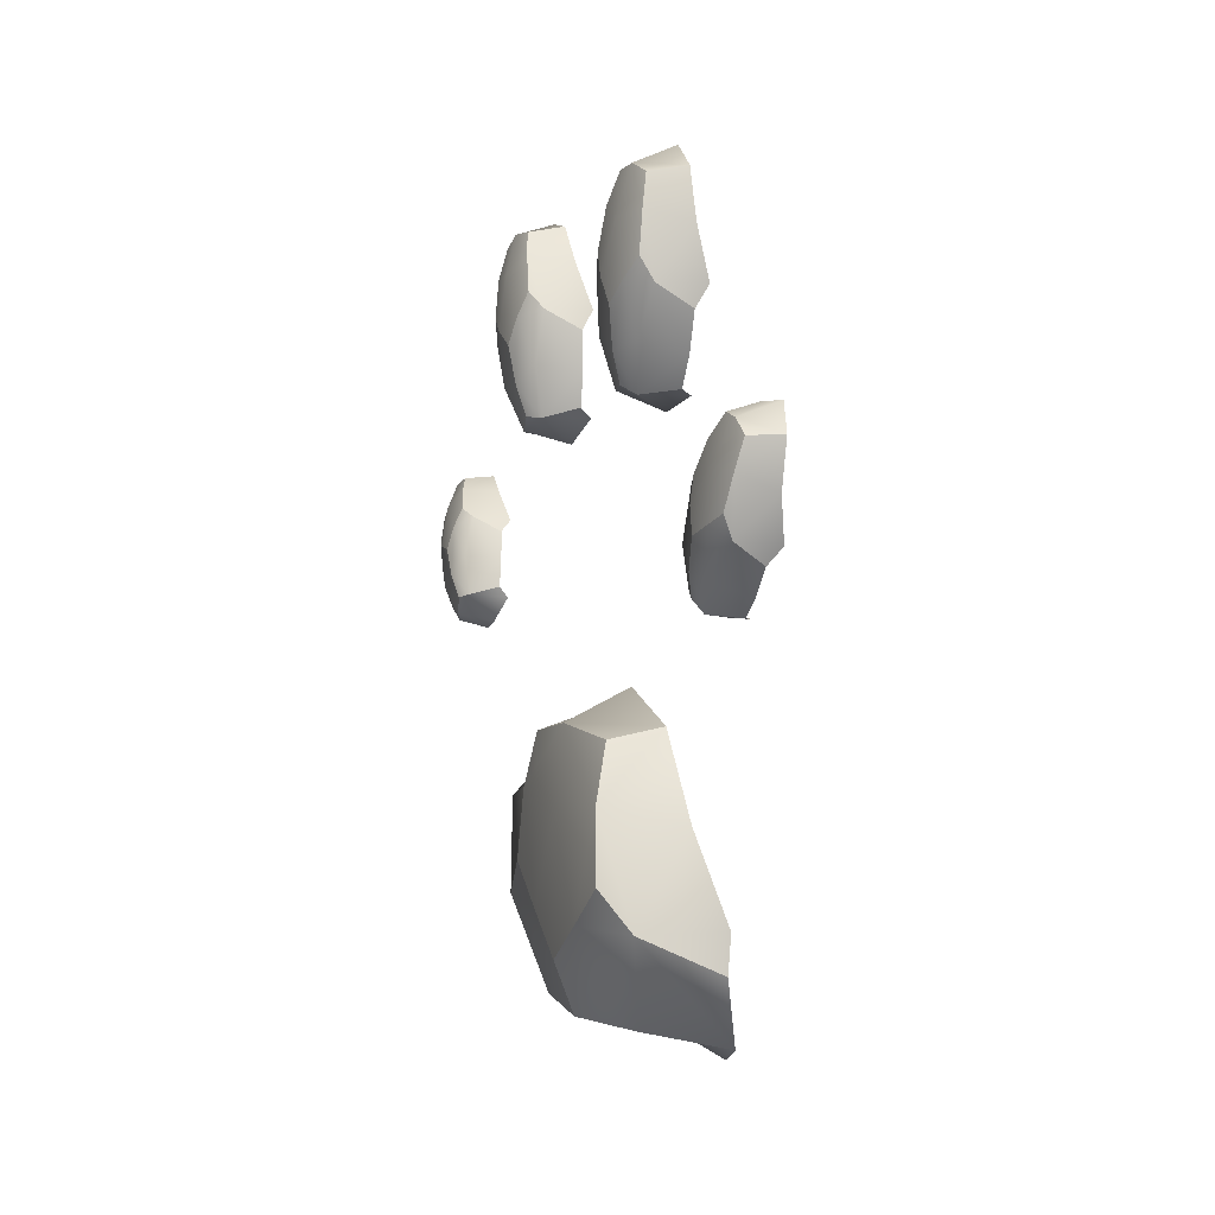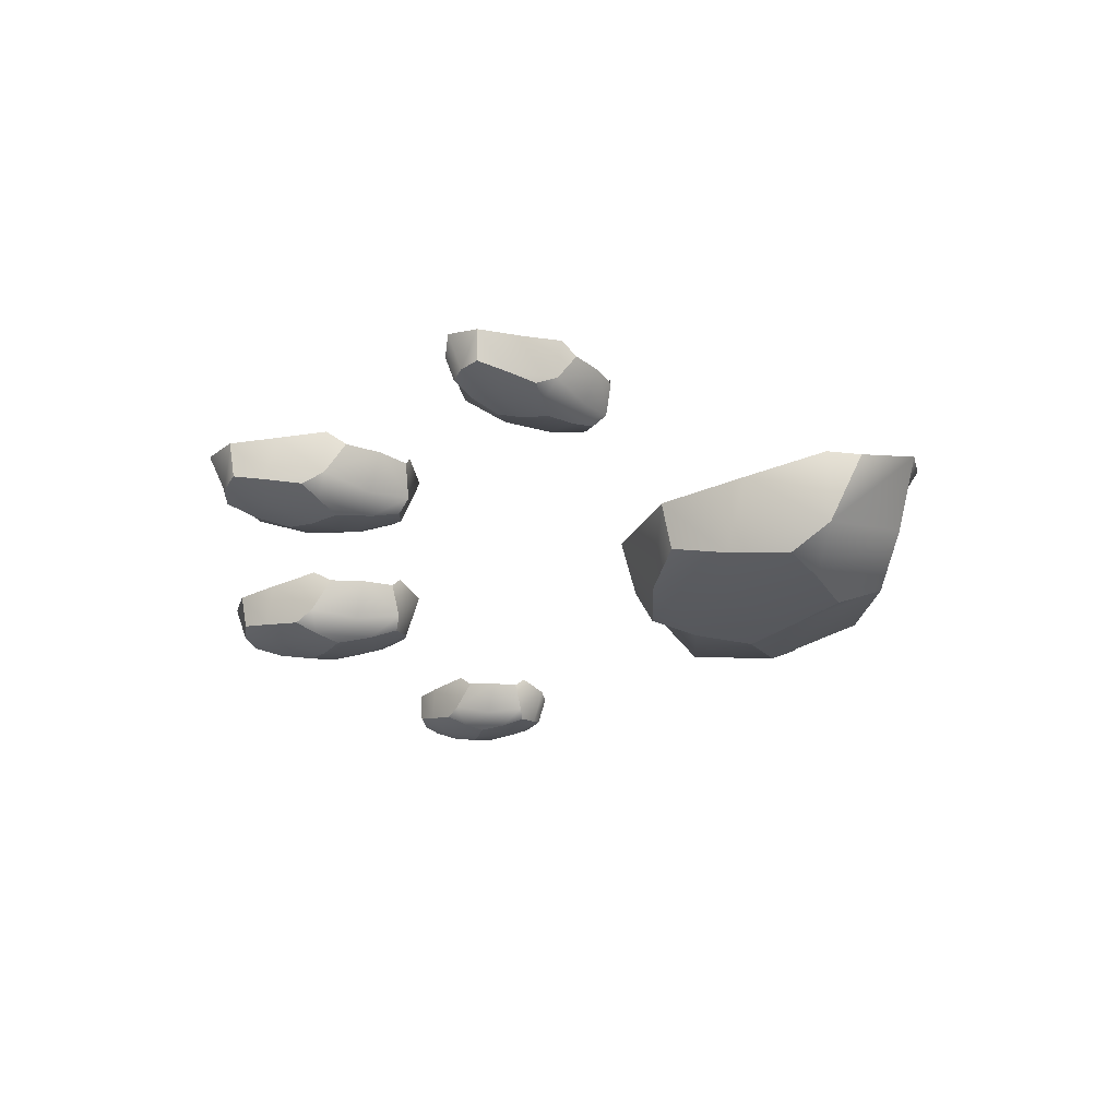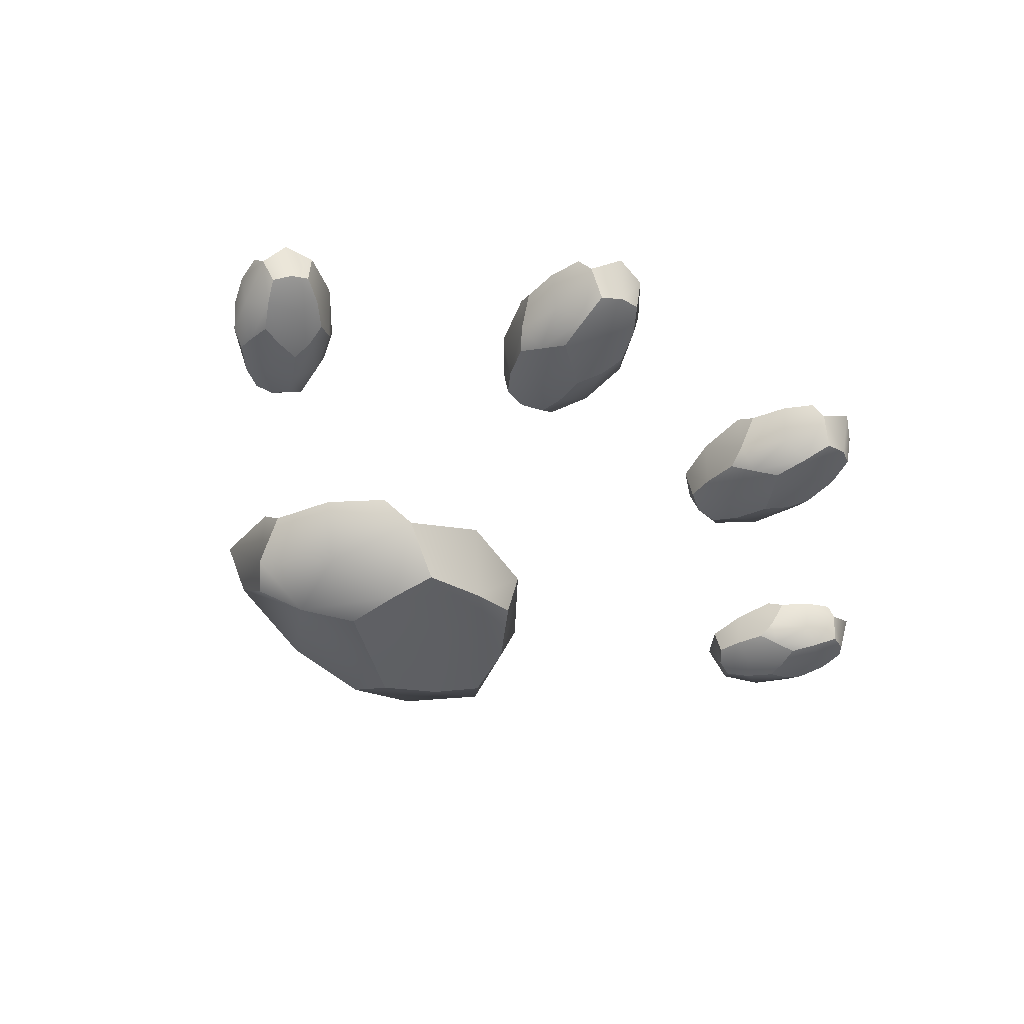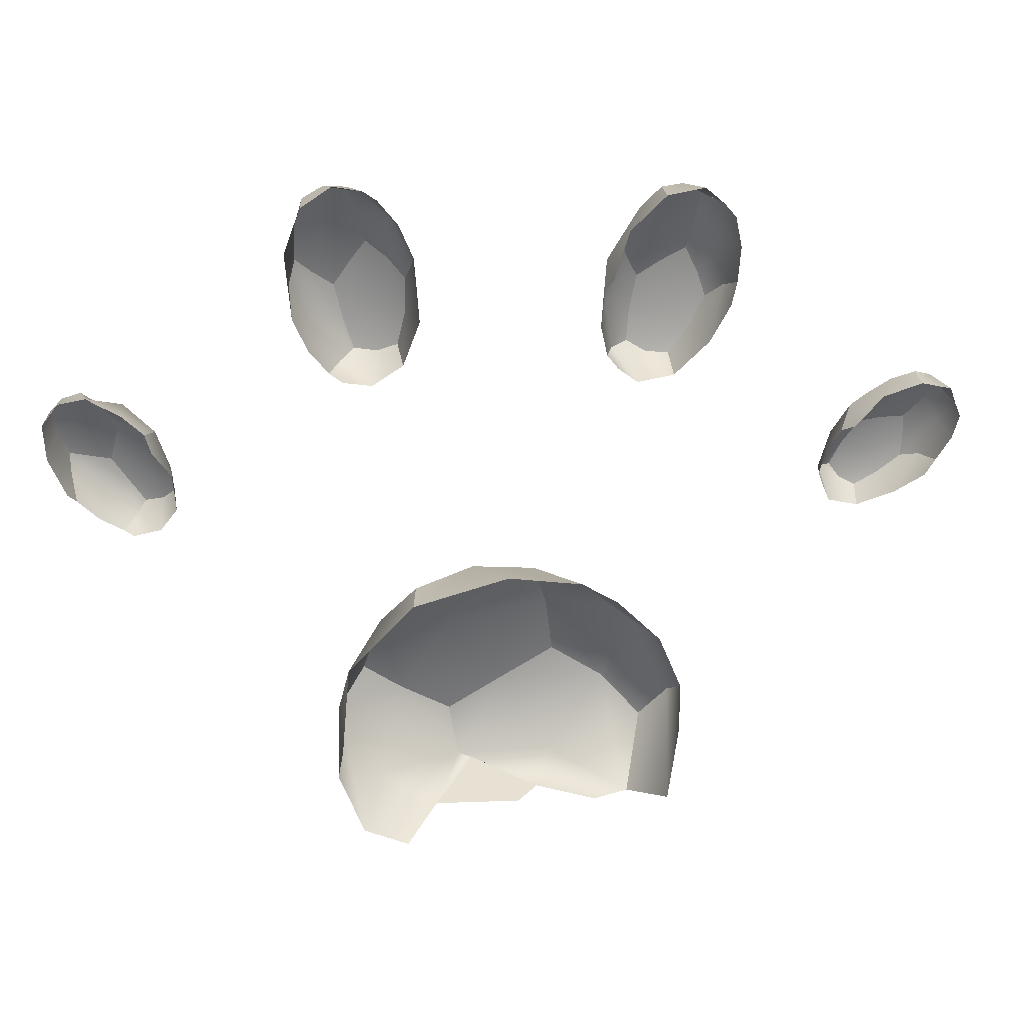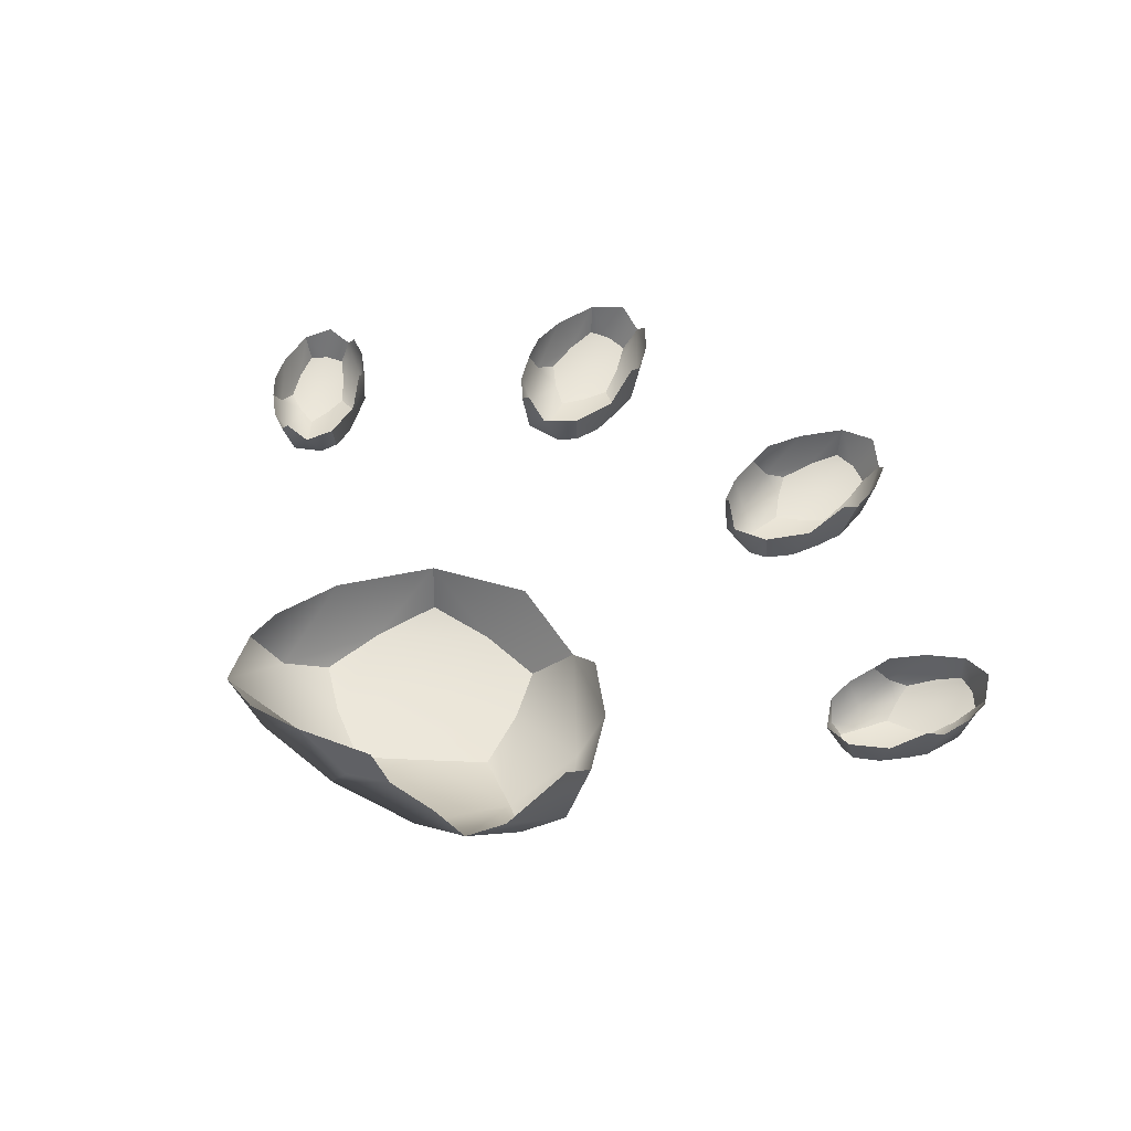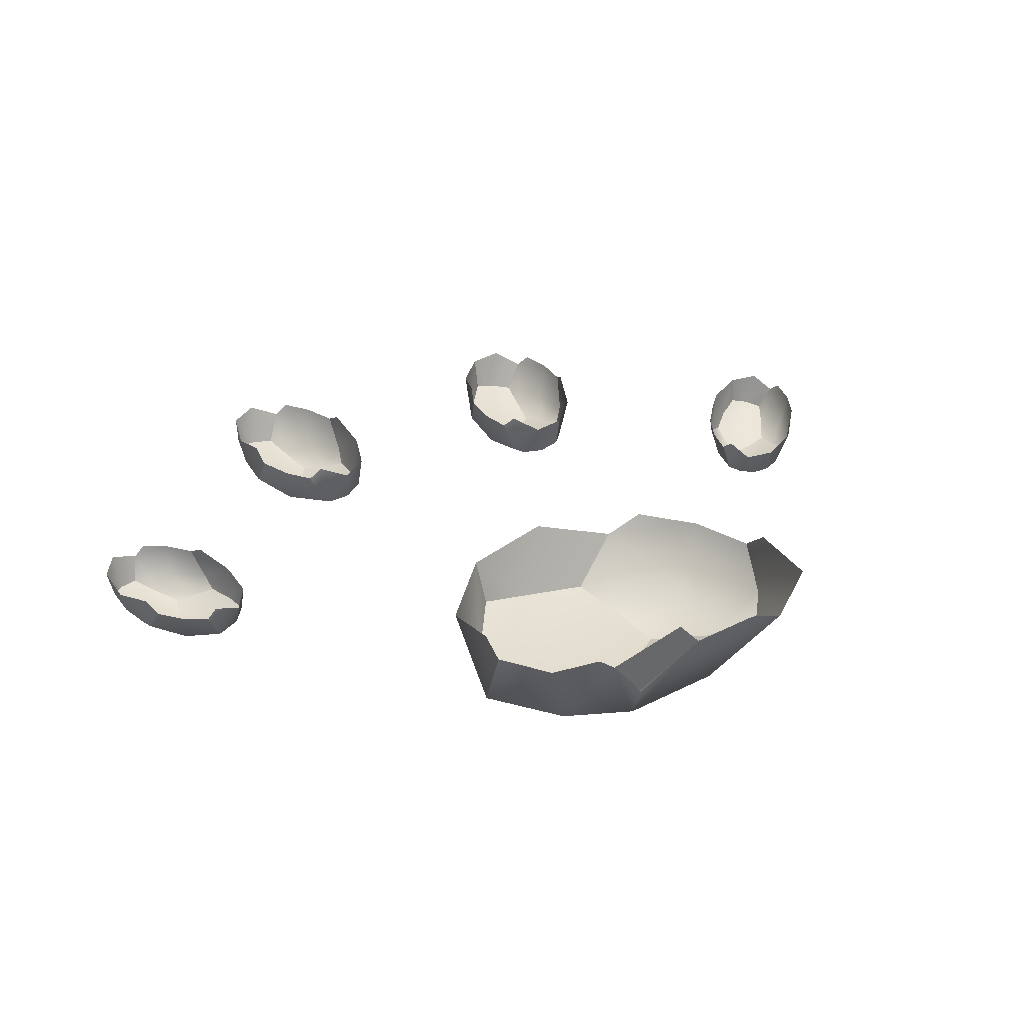
<metadata>
{"format":"obj","ext":"obj","renderer":"f3d","projection":"perspective","resolution":1024,"background":"white","views":[{"elev":1.1,"azim":73.8,"up":"+Z"},{"elev":-26.1,"azim":83.1,"up":"+Y"},{"elev":-43.7,"azim":-44.5,"up":"+Y"},{"elev":32.2,"azim":173.5,"up":"+Z"},{"elev":48.8,"azim":-146.0,"up":"+Y"},{"elev":32.8,"azim":149.1,"up":"+Y"}]}
</metadata>
<code>
v 0.5648 -0.9744 3.553
v 0.1442 -0.9744 4.141
v 0.4863 -1.453 4.092
v 1.04 -1.342 4.012
v 1.255 -0.9744 4.834
v 0.3592 -1.342 4.963
v 0.9127 -1.453 4.883
v 0.8341 -0.9744 5.421
v 0.8203 -0.8681 3.659
v 0.294 -0.9744 3.735
v 0.495 -1.333 3.706
v 0.2478 -1.333 4.051
v 0.3207 -1.283 3.784
v 0.8203 -1.267 3.659
v 0.7742 -1.439 3.975
v 0.6963 -1.359 3.73
v 1.099 -0.9744 3.929
v 0.9285 -0.9744 3.697
v 0.1731 -0.8681 4.563
v 0.3742 -1.439 4.534
v 0.1731 -1.267 4.563
v 0.2344 -1.359 4.376
v 1.025 -1.439 4.441
v 0.6995 -1.505 4.487
v 0.8422 -1.482 4.288
v 1.226 -0.8681 4.412
v 1.226 -1.267 4.412
v 1.218 -0.9744 4.234
v 0.2995 -0.9744 5.046
v 0.1811 -0.9744 4.741
v 0.6248 -1.439 4.999
v 0.5567 -1.482 4.687
v 1.151 -1.333 4.924
v 1.165 -1.359 4.599
v 1.105 -0.9744 5.24
v 0.5786 -1.081 5.316
v 0.4705 -0.9744 5.278
v 0.9039 -1.333 5.269
v 0.7026 -1.359 5.245
v 1.078 -1.283 5.19
f 10 1 11 13
f 11 3 12 13
f 12 2 10 13
f 11 1 14 16
f 14 4 15 16
f 15 3 11 16
f 14 1 9 18
f 17 4 14 18
f 21 2 12 22
f 12 3 20 22
f 20 6 21 22
f 24 3 15 25
f 15 4 23 25
f 23 7 24 25
f 27 4 17 28
f 26 5 27 28
f 19 2 21 30
f 21 6 29 30
f 20 3 24 32
f 24 7 31 32
f 31 6 20 32
f 23 4 27 34
f 27 5 33 34
f 33 7 23 34
f 29 6 36 37
f 36 6 31 39
f 31 7 38 39
f 38 8 36 39
f 38 7 33 40
f 33 5 35 40
f 35 8 38 40
v 2.48 -1.132 2.126
v 2.331 -1.066 2.704
v 2.551 -1.493 2.603
v 2.962 -1.452 2.37
v 3.396 -1.126 2.914
v 2.721 -1.345 3.305
v 3.117 -1.489 3.089
v 3.247 -1.06 3.491
v 2.716 -1.06 2.124
v 2.325 -1.099 2.346
v 2.45 -1.413 2.292
v 2.362 -1.375 2.632
v 2.342 -1.354 2.4
v 2.691 -1.389 2.155
v 2.74 -1.511 2.427
v 2.611 -1.451 2.254
v 3.006 -1.158 2.259
v 2.804 -1.155 2.13
v 2.486 -0.9593 3.013
v 2.598 -1.449 2.977
v 2.462 -1.288 3.044
v 2.447 -1.379 2.889
v 3.072 -1.509 2.713
v 2.831 -1.533 2.85
v 2.883 -1.537 2.652
v 3.254 -1.057 2.587
v 3.23 -1.386 2.618
v 3.188 -1.153 2.461
v 2.722 -1.033 3.358
v 2.539 -1.039 3.157
v 2.931 -1.446 3.263
v 2.782 -1.492 3.044
v 3.321 -1.408 3.041
v 3.233 -1.447 2.789
v 3.402 -1.092 3.272
v 3.012 -1.131 3.493
v 2.923 -1.036 3.487
v 3.233 -1.369 3.381
v 3.069 -1.375 3.423
v 3.348 -1.347 3.265
f 50 41 51 53
f 51 43 52 53
f 52 42 50 53
f 51 41 54 56
f 54 44 55 56
f 55 43 51 56
f 54 41 49 58
f 57 44 54 58
f 61 42 52 62
f 52 43 60 62
f 60 46 61 62
f 64 43 55 65
f 55 44 63 65
f 63 47 64 65
f 67 44 57 68
f 66 45 67 68
f 59 42 61 70
f 61 46 69 70
f 60 43 64 72
f 64 47 71 72
f 71 46 60 72
f 63 44 67 74
f 67 45 73 74
f 73 47 63 74
f 69 46 76 77
f 76 46 71 79
f 71 47 78 79
f 78 48 76 79
f 78 47 73 80
f 73 45 75 80
f 75 48 78 80
v -3.608 -1.22 1.963
v -4.201 -1.168 2.037
v -4.007 -1.563 2.254
v -3.639 -1.47 2.537
v -3.992 -1.084 3.1
v -4.599 -1.387 2.657
v -4.245 -1.479 2.957
v -4.586 -1.032 3.174
v -3.52 -1.118 2.169
v -3.871 -1.206 1.9
v -3.761 -1.501 2.034
v -4.11 -1.471 2.077
v -3.905 -1.456 1.968
v -3.545 -1.447 2.2
v -3.773 -1.558 2.363
v -3.664 -1.518 2.172
v -3.532 -1.175 2.498
v -3.489 -1.2 2.265
v -4.434 -1.039 2.283
v -4.338 -1.509 2.433
v -4.458 -1.368 2.314
v -4.316 -1.461 2.253
v -3.913 -1.509 2.776
v -4.129 -1.563 2.61
v -3.926 -1.562 2.583
v -3.746 -1.038 2.838
v -3.771 -1.367 2.869
v -3.65 -1.143 2.741
v -4.661 -1.077 2.638
v -4.543 -1.109 2.395
v -4.477 -1.46 2.846
v -4.329 -1.527 2.633
v -4.127 -1.372 3.115
v -3.925 -1.425 2.944
v -4.323 -1.046 3.237
v -4.673 -1.134 2.967
v -4.705 -1.052 2.872
v -4.476 -1.342 3.159
v -4.577 -1.369 3.025
v -4.327 -1.306 3.217
f 90 81 91 93
f 91 83 92 93
f 92 82 90 93
f 91 81 94 96
f 94 84 95 96
f 95 83 91 96
f 94 81 89 98
f 97 84 94 98
f 101 82 92 102
f 92 83 100 102
f 100 86 101 102
f 104 83 95 105
f 95 84 103 105
f 103 87 104 105
f 107 84 97 108
f 106 85 107 108
f 99 82 101 110
f 101 86 109 110
f 100 83 104 112
f 104 87 111 112
f 111 86 100 112
f 103 84 107 114
f 107 85 113 114
f 113 87 103 114
f 109 86 116 117
f 116 86 111 119
f 111 87 118 119
f 118 88 116 119
f 118 87 113 120
f 113 85 115 120
f 115 88 118 120
v -1.752 -1.037 3.414
v -2.377 -1.037 3.776
v -2.045 -1.516 3.872
v -1.507 -1.404 4.027
v -1.65 -1.037 4.865
v -2.519 -1.404 4.614
v -1.982 -1.516 4.769
v -2.275 -1.037 5.227
v -1.562 -0.9307 3.615
v -2.073 -1.037 3.468
v -1.878 -1.395 3.524
v -2.245 -1.395 3.737
v -2.069 -1.346 3.524
v -1.562 -1.33 3.615
v -1.734 -1.502 3.885
v -1.705 -1.422 3.629
v -1.419 -1.037 3.976
v -1.479 -1.037 3.694
v -2.524 -0.9307 4.173
v -2.329 -1.502 4.229
v -2.524 -1.33 4.173
v -2.391 -1.422 4.027
v -1.697 -1.502 4.412
v -2.013 -1.567 4.321
v -1.801 -1.545 4.198
v -1.502 -0.9307 4.468
v -1.502 -1.33 4.468
v -1.436 -1.037 4.303
v -2.608 -1.037 4.665
v -2.59 -1.037 4.338
v -2.292 -1.502 4.756
v -2.225 -1.545 4.443
v -1.781 -1.395 4.904
v -1.635 -1.422 4.614
v -1.953 -1.037 5.173
v -2.464 -1.143 5.026
v -2.547 -1.037 4.947
v -2.149 -1.395 5.117
v -2.322 -1.422 5.012
v -1.957 -1.346 5.117
f 130 121 131 133
f 131 123 132 133
f 132 122 130 133
f 131 121 134 136
f 134 124 135 136
f 135 123 131 136
f 134 121 129 138
f 137 124 134 138
f 141 122 132 142
f 132 123 140 142
f 140 126 141 142
f 144 123 135 145
f 135 124 143 145
f 143 127 144 145
f 147 124 137 148
f 146 125 147 148
f 139 122 141 150
f 141 126 149 150
f 140 123 144 152
f 144 127 151 152
f 151 126 140 152
f 143 124 147 154
f 147 125 153 154
f 153 127 143 154
f 149 126 156 157
f 156 126 151 159
f 151 127 158 159
f 158 128 156 159
f 158 127 153 160
f 153 125 155 160
f 155 128 158 160
v -0.6667 -0.6619 -0.8761
v -2.089 -0.5475 -0.8694
v -1.061 -1.412 -0.8468
v 0.6015 -1.201 -0.8694
v 0.8855 -0.8839 0.6178
v -1.805 -1.51 0.6178
v -0.1421 -1.62 0.6178
v -0.6016 -0.8839 1.537
v -0.8718 -0.8918 -0.8944
v -1.746 -0.8578 -0.9999
v -1.418 -0.7529 -0.9927
v 0.1055 -0.7918 -0.9425
v -0.1646 -1.455 -0.8747
v -0.2897 -1.294 -0.8148
v 0.8127 -0.5346 -0.9999
v 0.4077 -0.4685 -1.148
v -2.183 -0.6097 -0.1258
v -1.579 -1.584 -0.1258
v -2.183 -1.278 -0.1258
v -1.923 -1.334 -0.4377
v 0.3756 -1.609 -0.1258
v -0.6016 -1.645 -0.1258
v -0.09697 -1.634 -0.4377
v 0.9796 -0.624 -0.1258
v 0.9796 -1.341 -0.1258
v 1.032 -0.6647 -0.4377
v -2.016 -0.8839 0.7483
v -2.235 -0.8839 0.1861
v -1.039 -1.617 0.7483
v -1.106 -1.651 0.1861
v 0.5426 -1.494 0.7483
v 0.7196 -1.543 0.1861
v 0.2725 -0.8839 1.289
v -1.309 -1.078 1.289
v -1.611 -0.8839 1.195
v -0.3315 -1.494 1.289
v -0.9135 -1.543 1.195
v 0.2149 -1.322 1.195
f 169 163 170 171
f 169 161 172 174
f 172 164 173 174
f 173 163 169 174
f 175 164 172 176
f 179 162 170 180
f 170 163 178 180
f 178 166 179 180
f 182 163 173 183
f 173 164 181 183
f 181 167 182 183
f 185 164 175 186
f 184 165 185 186
f 177 162 179 188
f 179 166 187 188
f 178 163 182 190
f 182 167 189 190
f 189 166 178 190
f 181 164 185 192
f 185 165 191 192
f 191 167 181 192
f 187 166 194 195
f 194 166 189 197
f 189 167 196 197
f 196 168 194 197
f 196 167 191 198
f 191 165 193 198
f 193 168 196 198

</code>
